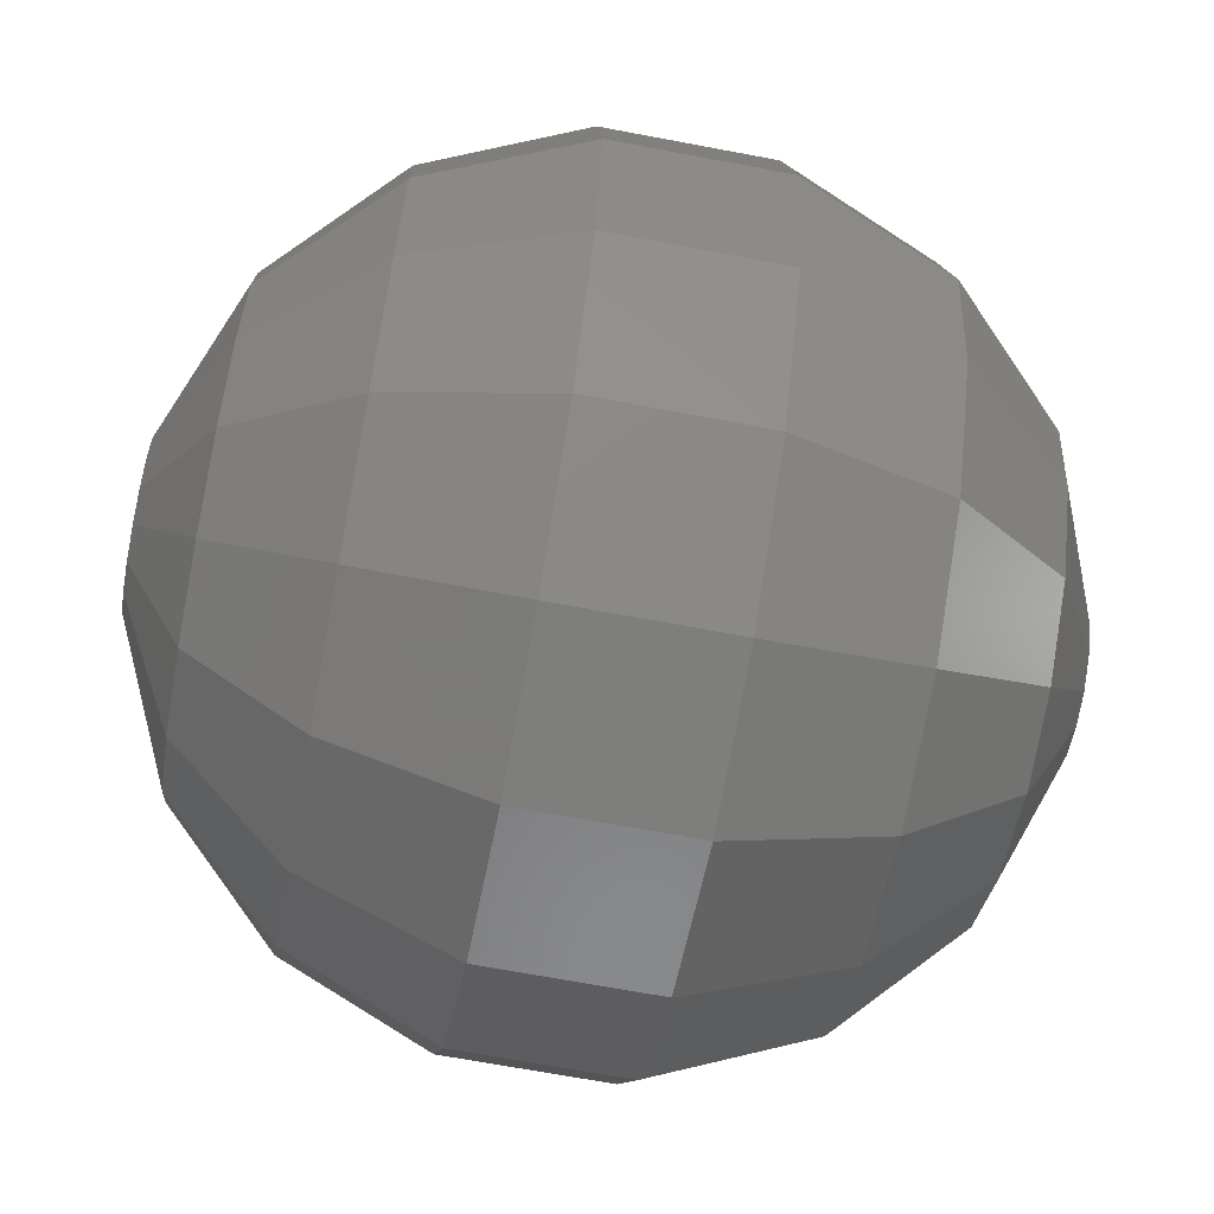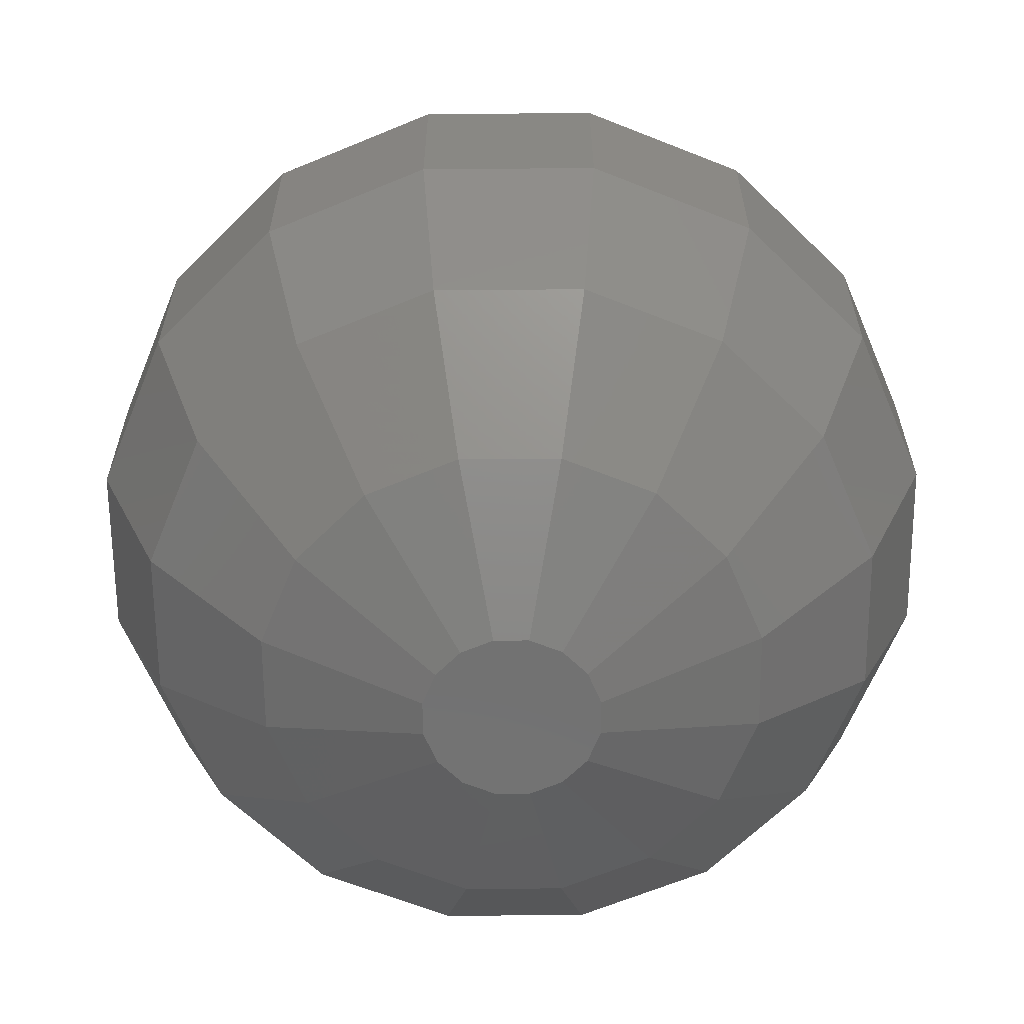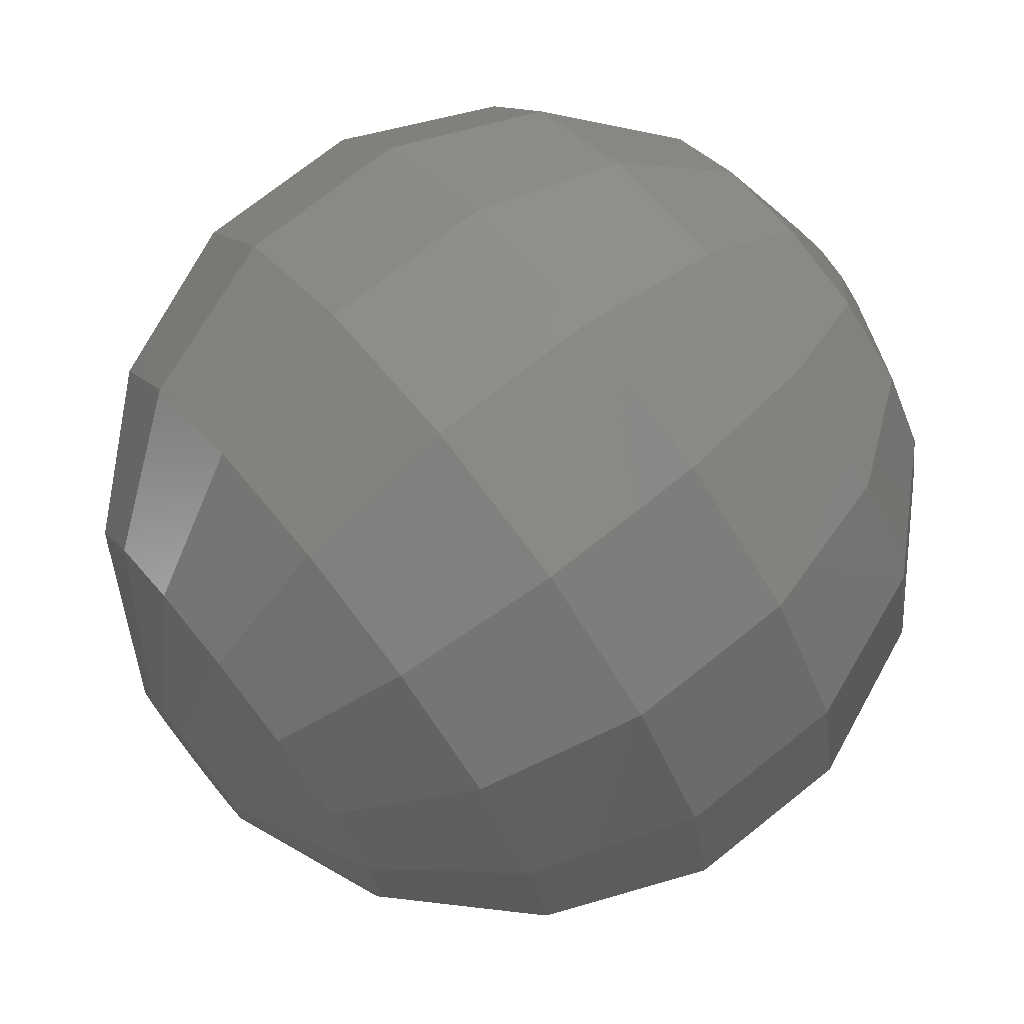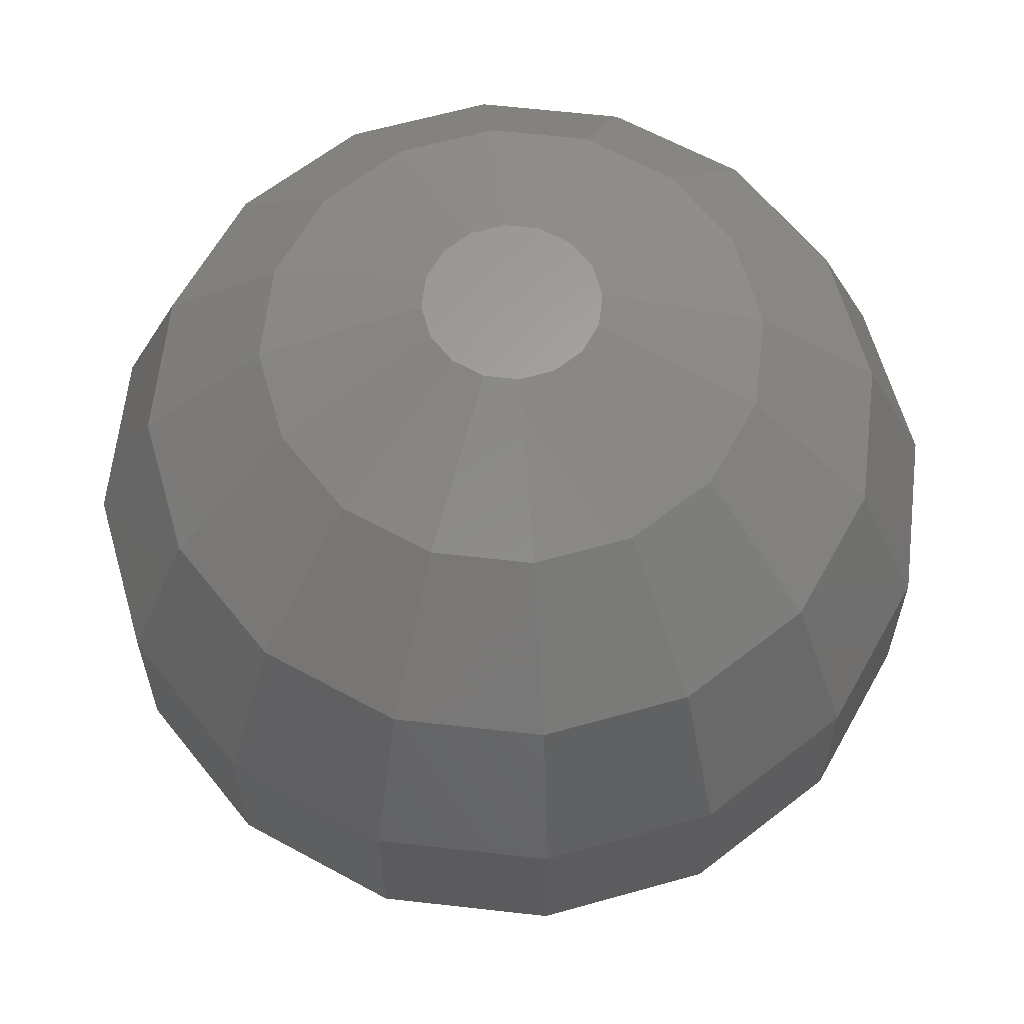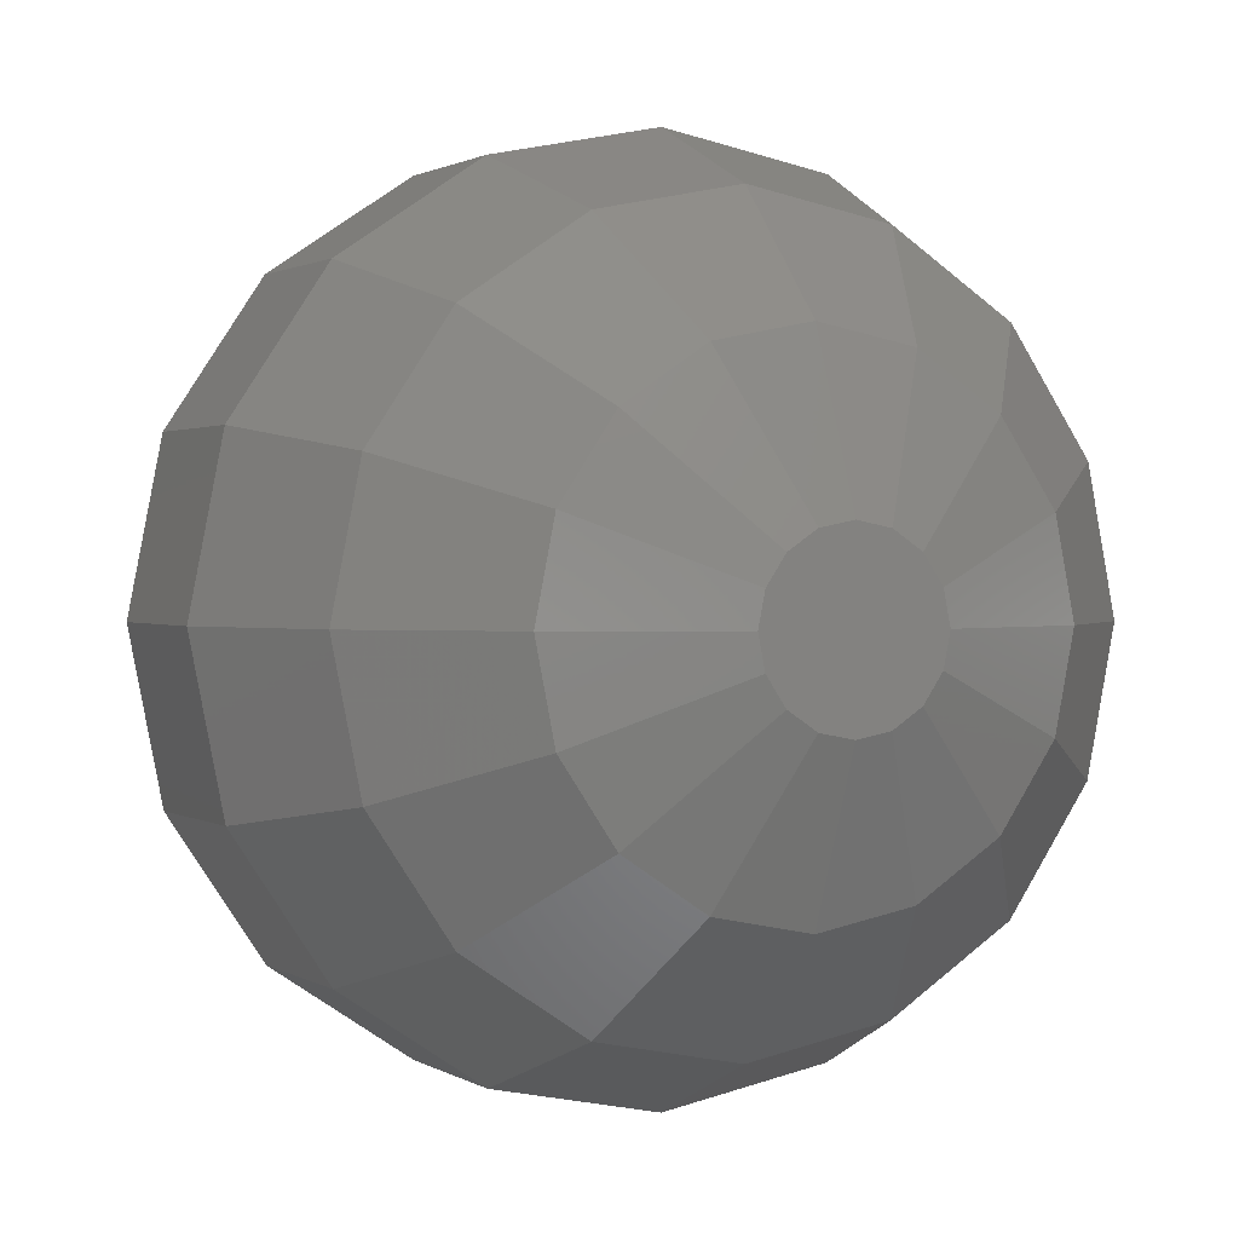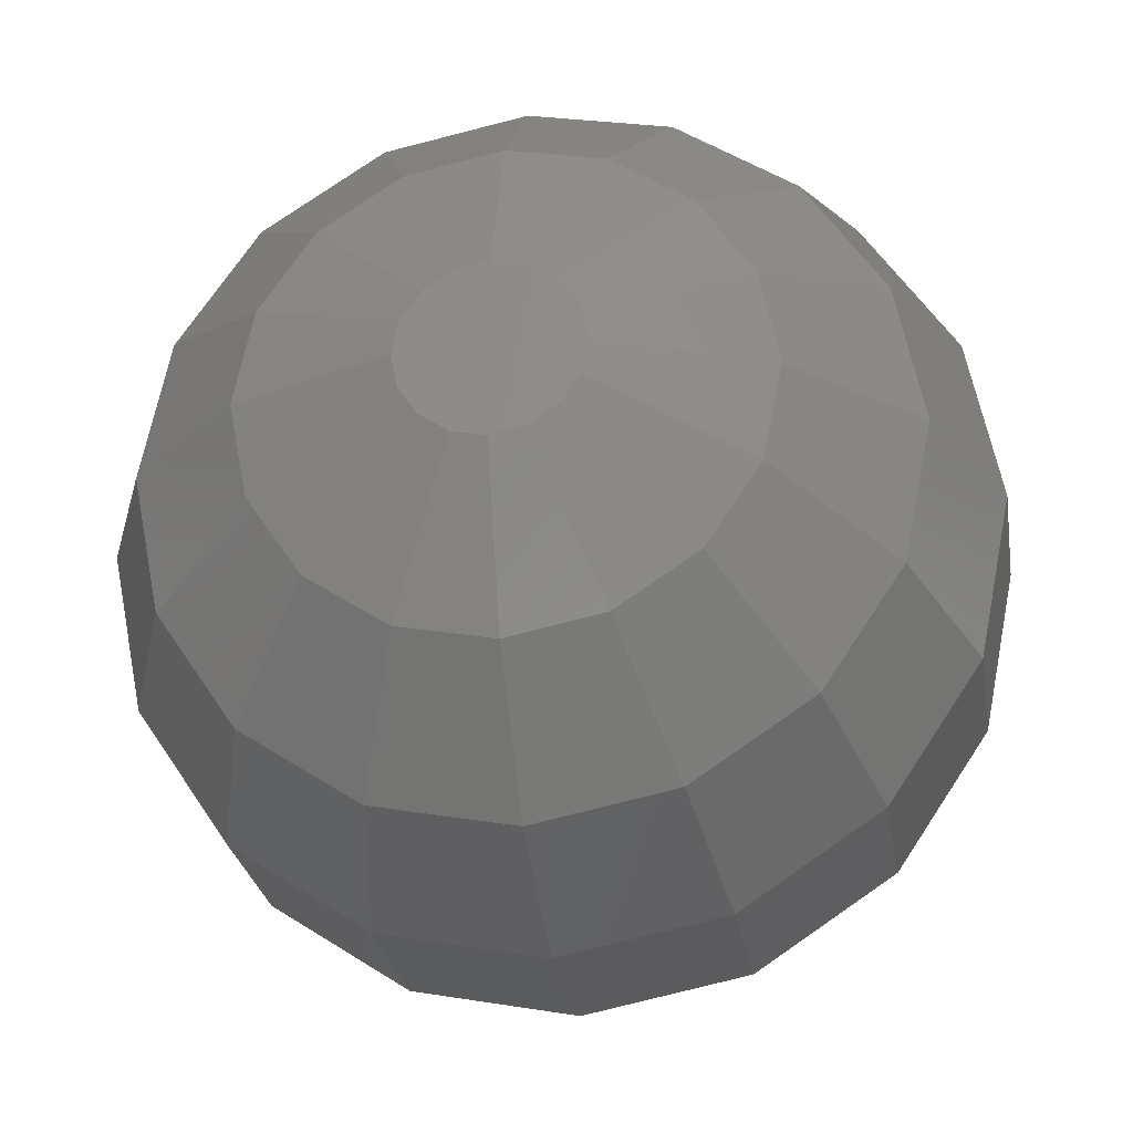
<metadata>
{"format":"stl","ext":"stl","renderer":"f3d","projection":"perspective","resolution":1024,"background":"white","views":[{"elev":-66.6,"azim":-100.8,"up":"+Y"},{"elev":-63.2,"azim":146.7,"up":"+Z"},{"elev":73.3,"azim":-128.5,"up":"+Y"},{"elev":62.5,"azim":-49.7,"up":"+Z"},{"elev":1.2,"azim":154.8,"up":"+Y"},{"elev":-26.1,"azim":8.8,"up":"+Y"}]}
</metadata>
<code>
# stl→obj: 128 verts, 252 faces
v 0.9012 0.3733 4.904
v 0.9012 -0.3733 4.904
v 0.9755 0 4.904
v 0.6897 0.6897 4.904
v 0.6897 -0.6897 4.904
v 0.3733 0.9012 4.904
v 0.3733 -0.9012 4.904
v 0 0.9755 4.904
v -0 -0.9755 4.904
v -0.3733 0.9012 4.904
v -0.3733 -0.9012 4.904
v -0.6897 0.6897 4.904
v -0.6897 -0.6897 4.904
v -0.9012 0.3733 4.904
v -0.9012 -0.3733 4.904
v -0.9755 -0 4.904
v 2.778 0 4.157
v 2.566 1.063 4.157
v 1.964 1.964 4.157
v 1.063 2.566 4.157
v 0 2.778 4.157
v -1.063 2.566 4.157
v -1.964 1.964 4.157
v -2.566 1.063 4.157
v -2.778 -0 4.157
v -2.566 -1.063 4.157
v -1.964 -1.964 4.157
v -1.063 -2.566 4.157
v -0 -2.778 4.157
v 1.063 -2.566 4.157
v 1.964 -1.964 4.157
v 2.566 -1.063 4.157
v 4.157 0 2.778
v 3.841 1.591 2.778
v 2.94 2.94 2.778
v 1.591 3.841 2.778
v 0 4.157 2.778
v -1.591 3.841 2.778
v -2.94 2.94 2.778
v -3.841 1.591 2.778
v -4.157 -0 2.778
v -3.841 -1.591 2.778
v -2.94 -2.94 2.778
v -1.591 -3.841 2.778
v -0 -4.157 2.778
v 1.591 -3.841 2.778
v 2.94 -2.94 2.778
v 3.841 -1.591 2.778
v 4.904 0 0.9755
v 4.531 1.877 0.9755
v 3.468 3.468 0.9755
v 1.877 4.531 0.9755
v 0 4.904 0.9755
v -1.877 4.531 0.9755
v -3.468 3.468 0.9755
v -4.531 1.877 0.9755
v -4.904 -0 0.9755
v -4.531 -1.877 0.9755
v -3.468 -3.468 0.9755
v -1.877 -4.531 0.9755
v -0 -4.904 0.9755
v 1.877 -4.531 0.9755
v 3.468 -3.468 0.9755
v 4.531 -1.877 0.9755
v 4.904 0 -0.9755
v 4.531 1.877 -0.9755
v 3.468 3.468 -0.9755
v 1.877 4.531 -0.9755
v 0 4.904 -0.9755
v -1.877 4.531 -0.9755
v -3.468 3.468 -0.9755
v -4.531 1.877 -0.9755
v -4.904 -0 -0.9755
v -4.531 -1.877 -0.9755
v -3.468 -3.468 -0.9755
v -1.877 -4.531 -0.9755
v -0 -4.904 -0.9755
v 1.877 -4.531 -0.9755
v 3.468 -3.468 -0.9755
v 4.531 -1.877 -0.9755
v 4.157 0 -2.778
v 3.841 1.591 -2.778
v 2.94 2.94 -2.778
v 1.591 3.841 -2.778
v 0 4.157 -2.778
v -1.591 3.841 -2.778
v -2.94 2.94 -2.778
v -3.841 1.591 -2.778
v -4.157 -0 -2.778
v -3.841 -1.591 -2.778
v -2.94 -2.94 -2.778
v -1.591 -3.841 -2.778
v -0 -4.157 -2.778
v 1.591 -3.841 -2.778
v 2.94 -2.94 -2.778
v 3.841 -1.591 -2.778
v 2.778 0 -4.157
v 2.566 1.063 -4.157
v 1.964 1.964 -4.157
v 1.063 2.566 -4.157
v 0 2.778 -4.157
v -1.063 2.566 -4.157
v -1.964 1.964 -4.157
v -2.566 1.063 -4.157
v -2.778 -0 -4.157
v -2.566 -1.063 -4.157
v -1.964 -1.964 -4.157
v -1.063 -2.566 -4.157
v -0 -2.778 -4.157
v 1.063 -2.566 -4.157
v 1.964 -1.964 -4.157
v 2.566 -1.063 -4.157
v 0.9755 0 -4.904
v 0.9012 0.3733 -4.904
v 0.6897 0.6897 -4.904
v 0.3733 0.9012 -4.904
v 0 0.9755 -4.904
v -0.3733 0.9012 -4.904
v -0.6897 0.6897 -4.904
v -0.9012 0.3733 -4.904
v -0.9755 -0 -4.904
v -0.9012 -0.3733 -4.904
v -0.6897 -0.6897 -4.904
v -0.3733 -0.9012 -4.904
v -0 -0.9755 -4.904
v 0.3733 -0.9012 -4.904
v 0.6897 -0.6897 -4.904
v 0.9012 -0.3733 -4.904
f 1 2 3
f 4 2 1
f 4 5 2
f 6 5 4
f 6 7 5
f 8 7 6
f 8 9 7
f 10 9 8
f 10 11 9
f 12 11 10
f 12 13 11
f 14 13 12
f 14 15 13
f 15 14 16
f 17 18 3
f 18 1 3
f 18 19 1
f 19 4 1
f 19 20 4
f 20 6 4
f 20 21 6
f 21 8 6
f 21 22 8
f 22 10 8
f 22 23 10
f 23 12 10
f 23 24 12
f 24 14 12
f 24 25 14
f 25 16 14
f 25 26 16
f 26 15 16
f 26 27 15
f 27 13 15
f 27 28 13
f 28 11 13
f 28 29 11
f 29 9 11
f 29 30 9
f 30 7 9
f 30 31 7
f 31 5 7
f 31 32 5
f 32 2 5
f 32 17 2
f 17 3 2
f 33 34 17
f 34 18 17
f 34 35 18
f 35 19 18
f 35 36 19
f 36 20 19
f 36 37 20
f 37 21 20
f 37 38 21
f 38 22 21
f 38 39 22
f 39 23 22
f 39 40 23
f 40 24 23
f 40 41 24
f 41 25 24
f 41 42 25
f 42 26 25
f 42 43 26
f 43 27 26
f 43 44 27
f 44 28 27
f 44 45 28
f 45 29 28
f 45 46 29
f 46 30 29
f 46 47 30
f 47 31 30
f 47 48 31
f 48 32 31
f 48 33 32
f 33 17 32
f 49 50 33
f 50 34 33
f 50 51 34
f 51 35 34
f 51 52 35
f 52 36 35
f 52 53 36
f 53 37 36
f 53 54 37
f 54 38 37
f 54 55 38
f 55 39 38
f 55 56 39
f 56 40 39
f 56 57 40
f 57 41 40
f 57 58 41
f 58 42 41
f 58 59 42
f 59 43 42
f 59 60 43
f 60 44 43
f 60 61 44
f 61 45 44
f 61 62 45
f 62 46 45
f 62 63 46
f 63 47 46
f 63 64 47
f 64 48 47
f 64 49 48
f 49 33 48
f 65 66 49
f 66 50 49
f 66 67 50
f 67 51 50
f 67 68 51
f 68 52 51
f 68 69 52
f 69 53 52
f 69 70 53
f 70 54 53
f 70 71 54
f 71 55 54
f 71 72 55
f 72 56 55
f 72 73 56
f 73 57 56
f 73 74 57
f 74 58 57
f 74 75 58
f 75 59 58
f 75 76 59
f 76 60 59
f 76 77 60
f 77 61 60
f 77 78 61
f 78 62 61
f 78 79 62
f 79 63 62
f 79 80 63
f 80 64 63
f 80 65 64
f 65 49 64
f 81 82 65
f 82 66 65
f 82 83 66
f 83 67 66
f 83 84 67
f 84 68 67
f 84 85 68
f 85 69 68
f 85 86 69
f 86 70 69
f 86 87 70
f 87 71 70
f 87 88 71
f 88 72 71
f 88 89 72
f 89 73 72
f 89 90 73
f 90 74 73
f 90 91 74
f 91 75 74
f 91 92 75
f 92 76 75
f 92 93 76
f 93 77 76
f 93 94 77
f 94 78 77
f 94 95 78
f 95 79 78
f 95 96 79
f 96 80 79
f 96 81 80
f 81 65 80
f 97 98 81
f 98 82 81
f 98 99 82
f 99 83 82
f 99 100 83
f 100 84 83
f 100 101 84
f 101 85 84
f 101 102 85
f 102 86 85
f 102 103 86
f 103 87 86
f 103 104 87
f 104 88 87
f 104 105 88
f 105 89 88
f 105 106 89
f 106 90 89
f 106 107 90
f 107 91 90
f 107 108 91
f 108 92 91
f 108 109 92
f 109 93 92
f 109 110 93
f 110 94 93
f 110 111 94
f 111 95 94
f 111 112 95
f 112 96 95
f 112 97 96
f 97 81 96
f 113 114 97
f 114 98 97
f 114 115 98
f 115 99 98
f 115 116 99
f 116 100 99
f 116 117 100
f 117 101 100
f 117 118 101
f 118 102 101
f 118 119 102
f 119 103 102
f 119 120 103
f 120 104 103
f 120 121 104
f 121 105 104
f 121 122 105
f 122 106 105
f 122 123 106
f 123 107 106
f 123 124 107
f 124 108 107
f 124 125 108
f 125 109 108
f 125 126 109
f 126 110 109
f 126 127 110
f 127 111 110
f 127 128 111
f 128 112 111
f 128 113 112
f 113 97 112
f 128 114 113
f 127 114 128
f 127 115 114
f 126 115 127
f 126 116 115
f 125 116 126
f 125 117 116
f 124 117 125
f 124 118 117
f 123 118 124
f 123 119 118
f 122 119 123
f 122 120 119
f 120 122 121

</code>
